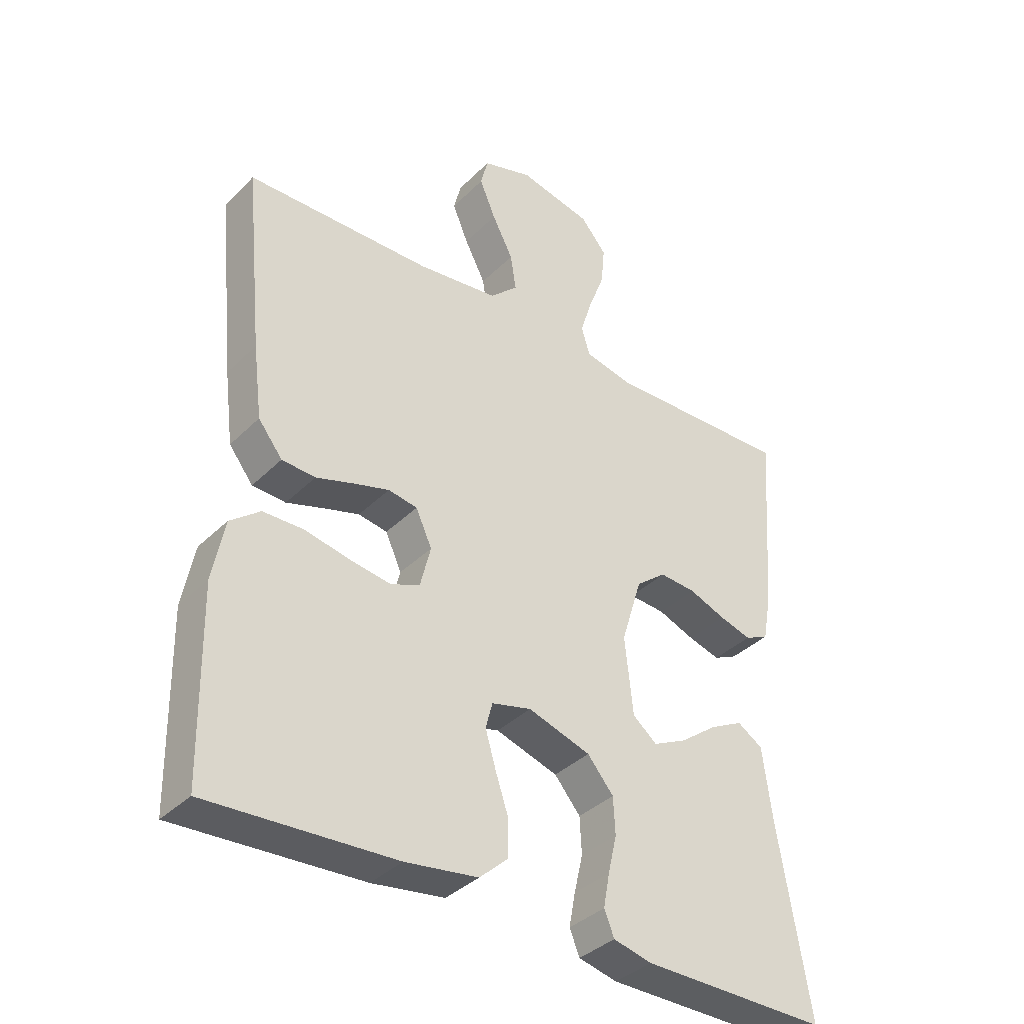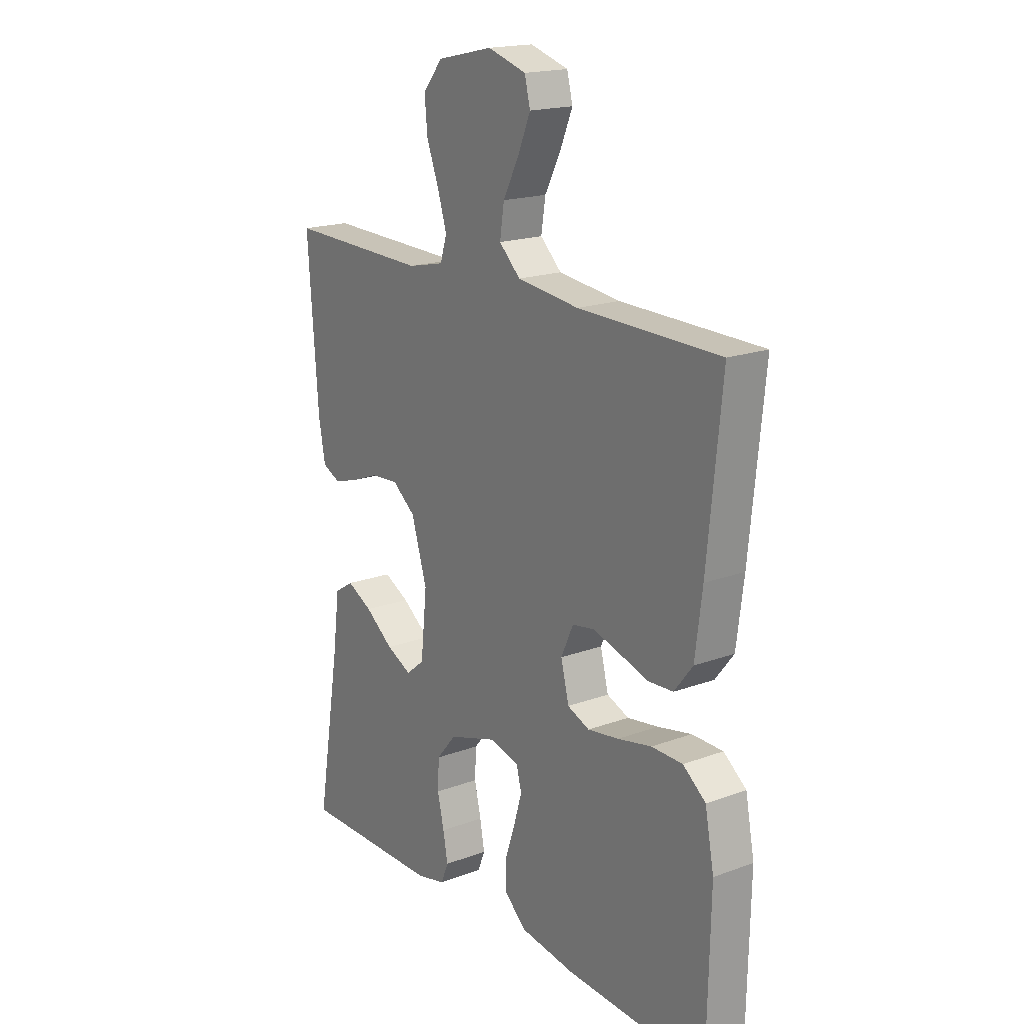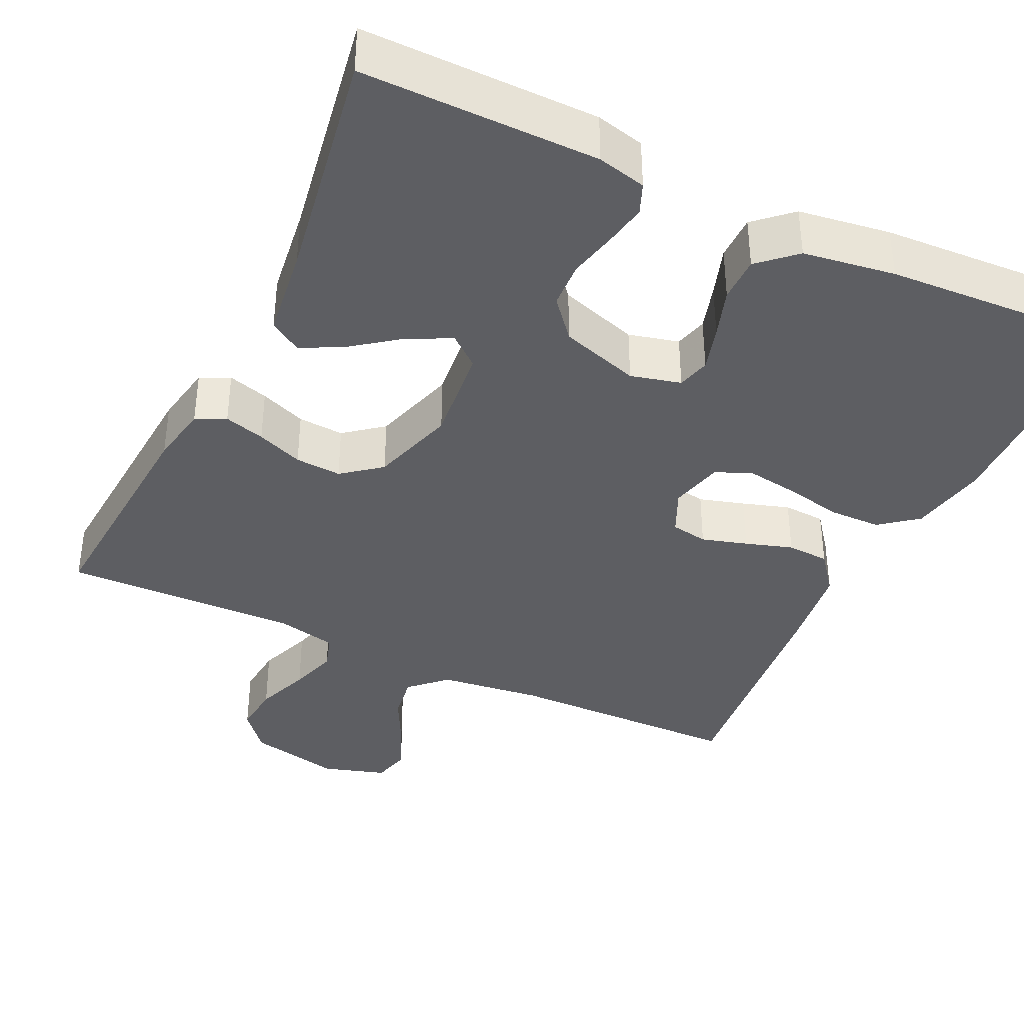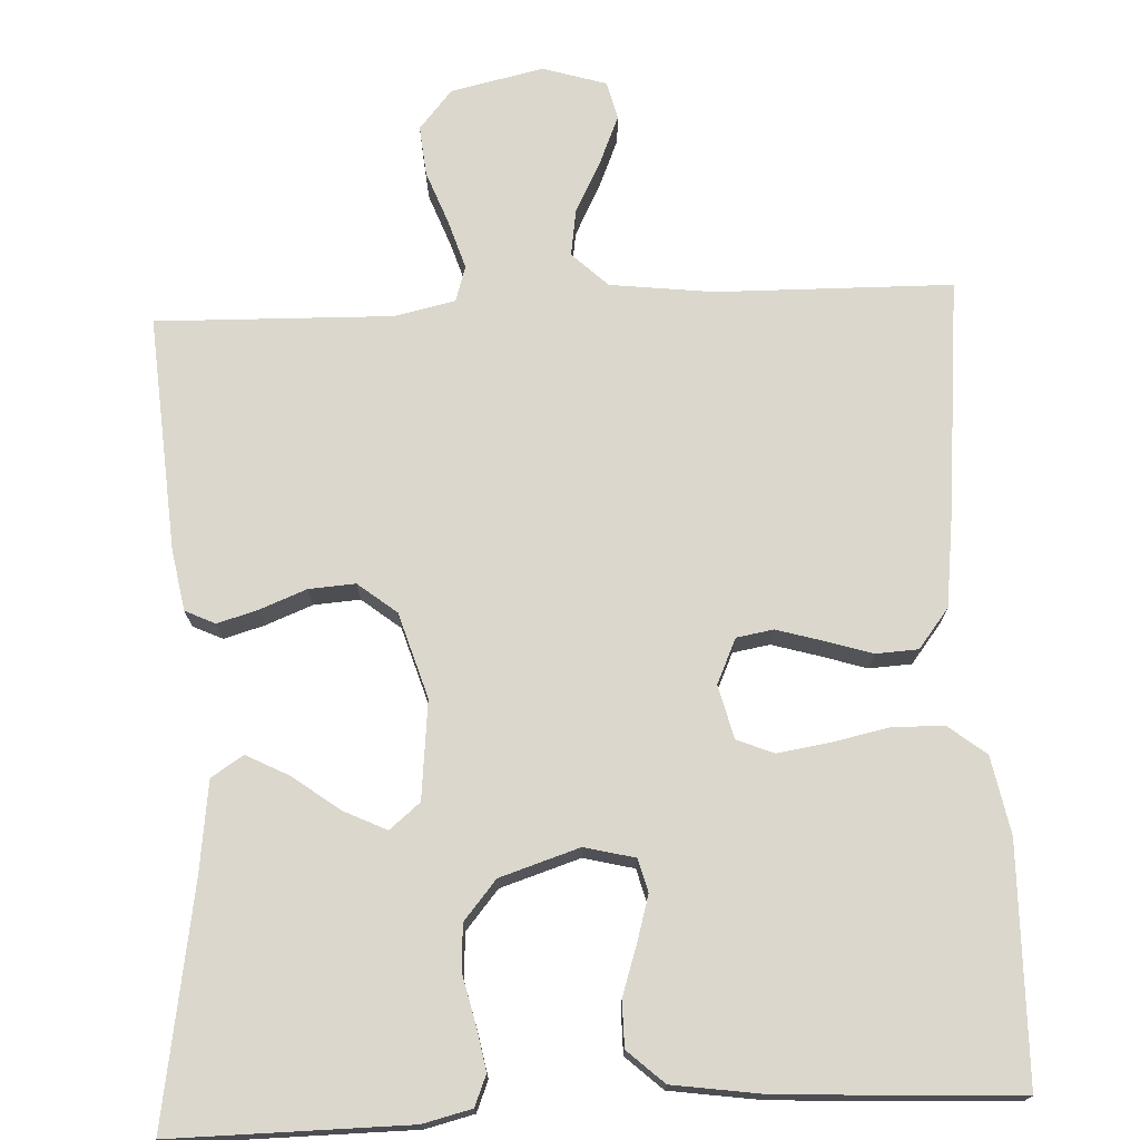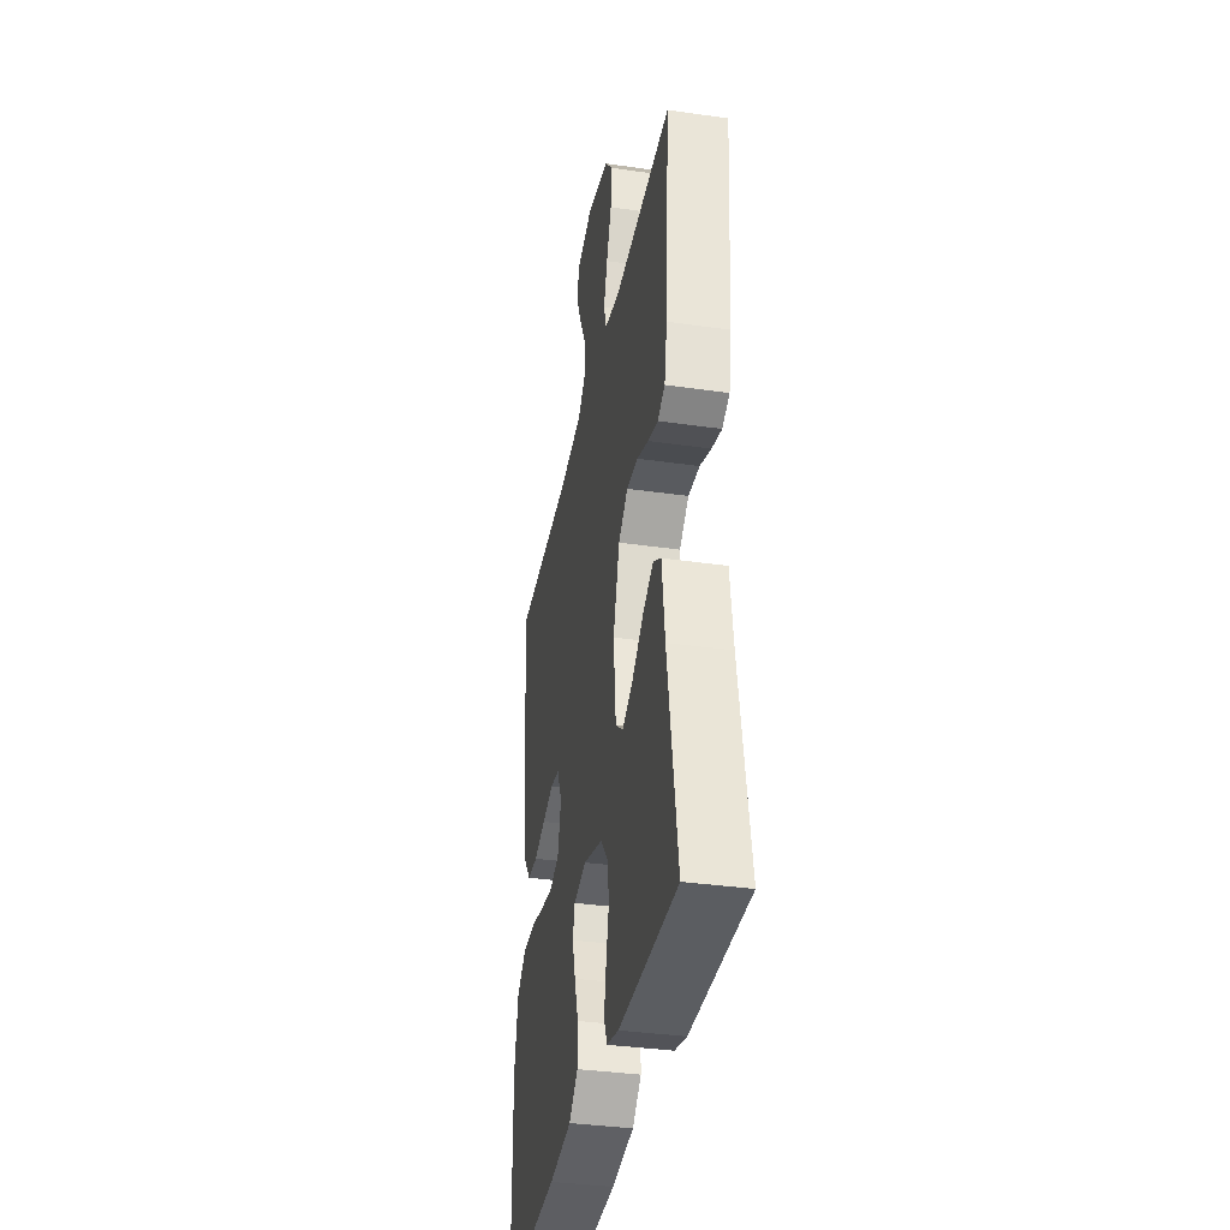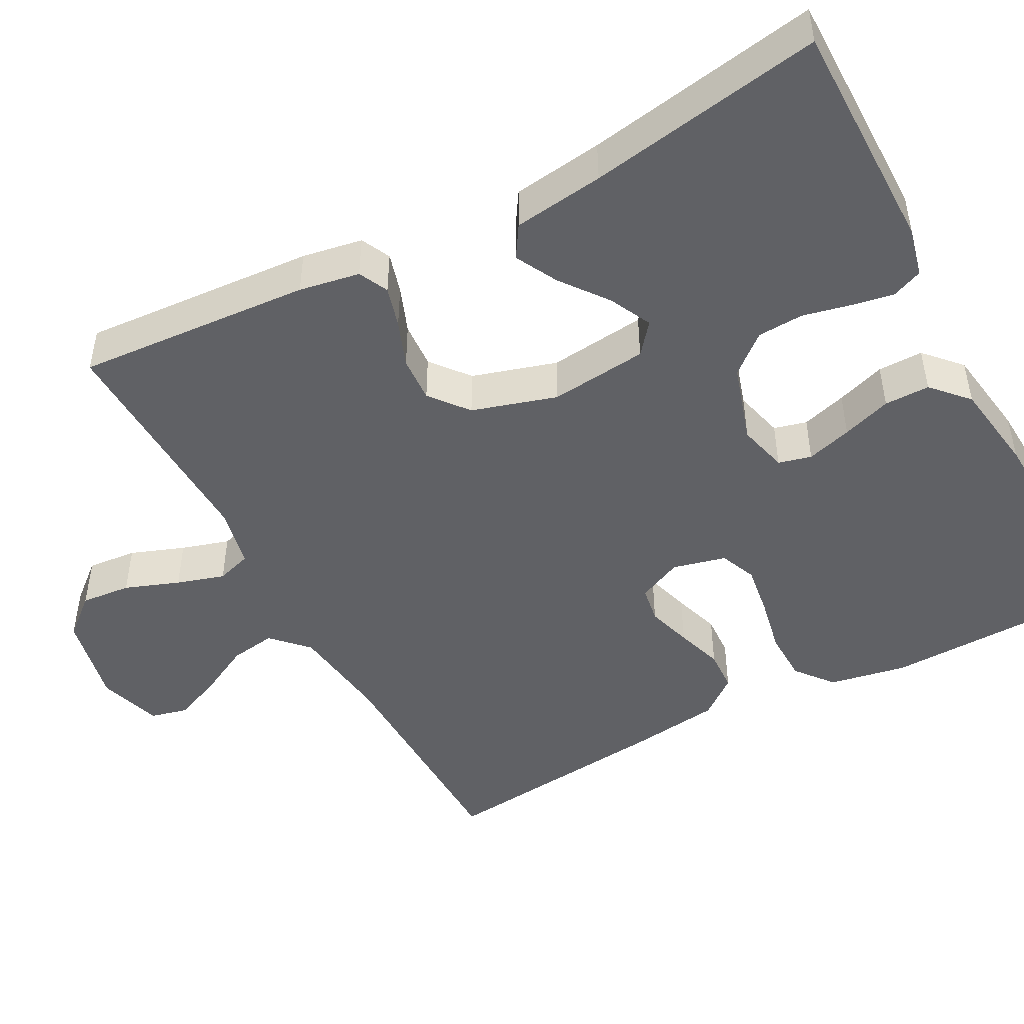
<metadata>
{"format":"obj","ext":"obj","renderer":"f3d","projection":"perspective","resolution":1024,"background":"white","views":[{"elev":-37.1,"azim":-38.6,"up":"+Z"},{"elev":18.3,"azim":-125.5,"up":"+Z"},{"elev":-38.4,"azim":154.6,"up":"+Y"},{"elev":73.3,"azim":177.2,"up":"+Y"},{"elev":-36.0,"azim":79.3,"up":"+Z"},{"elev":-47.4,"azim":118.4,"up":"+Y"}]}
</metadata>
<code>
v -0.5 0.07 -0.5
v -0.506 0.07 -0.2
v -0.487 0.07 -0.101
v -0.439 0.07 -0.063
v -0.373 0.07 -0.062
v -0.301 0.07 -0.077
v -0.235 0.07 -0.087
v -0.188 0.07 -0.068
v -0.171 0.07 0
v -0.197 0.07 0.057
v -0.244 0.07 0.065
v -0.302 0.07 0.048
v -0.362 0.07 0.029
v -0.416 0.07 0.032
v -0.455 0.07 0.082
v -0.47 0.07 0.2
v -0.5 0.07 0.5
v -0.2 0.07 0.505
v -0.069 0.07 0.521
v -0.024 0.07 0.564
v -0.033 0.07 0.623
v -0.067 0.07 0.689
v -0.093 0.07 0.751
v -0.081 0.07 0.799
v 0 0.07 0.824
v 0.118 0.07 0.798
v 0.16 0.07 0.748
v 0.154 0.07 0.684
v 0.128 0.07 0.615
v 0.109 0.07 0.554
v 0.123 0.07 0.509
v 0.2 0.07 0.492
v 0.5 0.07 0.5
v 0.478 0.07 0.2
v 0.464 0.07 0.123
v 0.426 0.07 0.105
v 0.374 0.07 0.12
v 0.315 0.07 0.143
v 0.256 0.07 0.147
v 0.207 0.07 0.108
v 0.174 0.07 0
v 0.187 0.07 -0.125
v 0.226 0.07 -0.157
v 0.28 0.07 -0.131
v 0.34 0.07 -0.086
v 0.394 0.07 -0.058
v 0.435 0.07 -0.084
v 0.45 0.07 -0.2
v 0.5 0.07 -0.5
v 0.2 0.07 -0.498
v 0.138 0.07 -0.483
v 0.122 0.07 -0.444
v 0.132 0.07 -0.39
v 0.146 0.07 -0.329
v 0.143 0.07 -0.27
v 0.101 0.07 -0.22
v 0 0.07 -0.188
v -0.064 0.07 -0.204
v -0.075 0.07 -0.246
v -0.058 0.07 -0.304
v -0.037 0.07 -0.367
v -0.037 0.07 -0.425
v -0.083 0.07 -0.467
v -0.2 0.07 -0.484
v -0.5 0 -0.5
v -0.506 0 -0.2
v -0.487 0 -0.101
v -0.439 0 -0.063
v -0.373 0 -0.062
v -0.301 0 -0.077
v -0.235 0 -0.087
v -0.188 0 -0.068
v -0.171 0 0
v -0.197 0 0.057
v -0.244 0 0.065
v -0.302 0 0.048
v -0.362 0 0.029
v -0.416 0 0.032
v -0.455 0 0.082
v -0.47 0 0.2
v -0.5 0 0.5
v -0.2 0 0.505
v -0.069 0 0.521
v -0.024 0 0.564
v -0.033 0 0.623
v -0.067 0 0.689
v -0.093 0 0.751
v -0.081 0 0.799
v 0 0 0.824
v 0.118 0 0.798
v 0.16 0 0.748
v 0.154 0 0.684
v 0.128 0 0.615
v 0.109 0 0.554
v 0.123 0 0.509
v 0.2 0 0.492
v 0.5 0 0.5
v 0.478 0 0.2
v 0.464 0 0.123
v 0.426 0 0.105
v 0.374 0 0.12
v 0.315 0 0.143
v 0.256 0 0.147
v 0.207 0 0.108
v 0.174 0 0
v 0.187 0 -0.125
v 0.226 0 -0.157
v 0.28 0 -0.131
v 0.34 0 -0.086
v 0.394 0 -0.058
v 0.435 0 -0.084
v 0.45 0 -0.2
v 0.5 0 -0.5
v 0.2 0 -0.498
v 0.138 0 -0.483
v 0.122 0 -0.444
v 0.132 0 -0.39
v 0.146 0 -0.329
v 0.143 0 -0.27
v 0.101 0 -0.22
v 0 0 -0.188
v -0.064 0 -0.204
v -0.075 0 -0.246
v -0.058 0 -0.304
v -0.037 0 -0.367
v -0.037 0 -0.425
v -0.083 0 -0.467
v -0.2 0 -0.484
f 4 5 6
f 3 4 6
f 2 3 6
f 1 2 6
f 64 1 6
f 63 64 6
f 62 63 6
f 61 62 6
f 60 61 6
f 59 60 6 7
f 58 59 7 8
f 57 58 8 9
f 56 57 9 10
f 52 53 54
f 51 52 54
f 50 51 54
f 49 50 54
f 48 49 54
f 48 54 55
f 47 48 55
f 46 47 55
f 45 46 55
f 44 45 55
f 43 44 55 56
f 36 37 38
f 35 36 38
f 34 35 38
f 33 34 38
f 32 33 38
f 31 32 38 39
f 27 28 29
f 26 27 29
f 25 26 29
f 24 25 29
f 23 24 29
f 22 23 29
f 21 22 29
f 20 21 29 30
f 19 20 30 31
f 16 17 18
f 15 16 18
f 14 15 18
f 13 14 18
f 12 13 18
f 18 19 31
f 12 18 31
f 11 12 31
f 42 43 56 10
f 31 39 40
f 11 31 40
f 10 11 40
f 10 40 41
f 10 41 42
f 70 69 68
f 70 68 67
f 70 67 66
f 70 66 65
f 70 65 128
f 70 128 127
f 70 127 126
f 70 126 125
f 70 125 124
f 71 70 124 123
f 72 71 123 122
f 73 72 122 121
f 74 73 121 120
f 118 117 116
f 118 116 115
f 118 115 114
f 118 114 113
f 118 113 112
f 119 118 112
f 119 112 111
f 119 111 110
f 119 110 109
f 119 109 108
f 120 119 108 107
f 102 101 100
f 102 100 99
f 102 99 98
f 102 98 97
f 102 97 96
f 103 102 96 95
f 93 92 91
f 93 91 90
f 93 90 89
f 93 89 88
f 93 88 87
f 93 87 86
f 93 86 85
f 94 93 85 84
f 95 94 84 83
f 82 81 80
f 82 80 79
f 82 79 78
f 82 78 77
f 82 77 76
f 95 83 82
f 95 82 76
f 95 76 75
f 74 120 107 106
f 104 103 95
f 104 95 75
f 104 75 74
f 105 104 74
f 106 105 74
f 1 65 66 2
f 2 66 67 3
f 3 67 68 4
f 4 68 69 5
f 5 69 70 6
f 6 70 71 7
f 7 71 72 8
f 8 72 73 9
f 9 73 74 10
f 10 74 75 11
f 11 75 76 12
f 12 76 77 13
f 13 77 78 14
f 14 78 79 15
f 15 79 80 16
f 16 80 81 17
f 17 81 82 18
f 18 82 83 19
f 19 83 84 20
f 20 84 85 21
f 21 85 86 22
f 22 86 87 23
f 23 87 88 24
f 24 88 89 25
f 25 89 90 26
f 26 90 91 27
f 27 91 92 28
f 28 92 93 29
f 29 93 94 30
f 30 94 95 31
f 31 95 96 32
f 32 96 97 33
f 33 97 98 34
f 34 98 99 35
f 35 99 100 36
f 36 100 101 37
f 37 101 102 38
f 38 102 103 39
f 39 103 104 40
f 40 104 105 41
f 41 105 106 42
f 42 106 107 43
f 43 107 108 44
f 44 108 109 45
f 45 109 110 46
f 46 110 111 47
f 47 111 112 48
f 48 112 113 49
f 49 113 114 50
f 50 114 115 51
f 51 115 116 52
f 52 116 117 53
f 53 117 118 54
f 54 118 119 55
f 55 119 120 56
f 56 120 121 57
f 57 121 122 58
f 58 122 123 59
f 59 123 124 60
f 60 124 125 61
f 61 125 126 62
f 62 126 127 63
f 63 127 128 64
f 64 128 65 1

</code>
